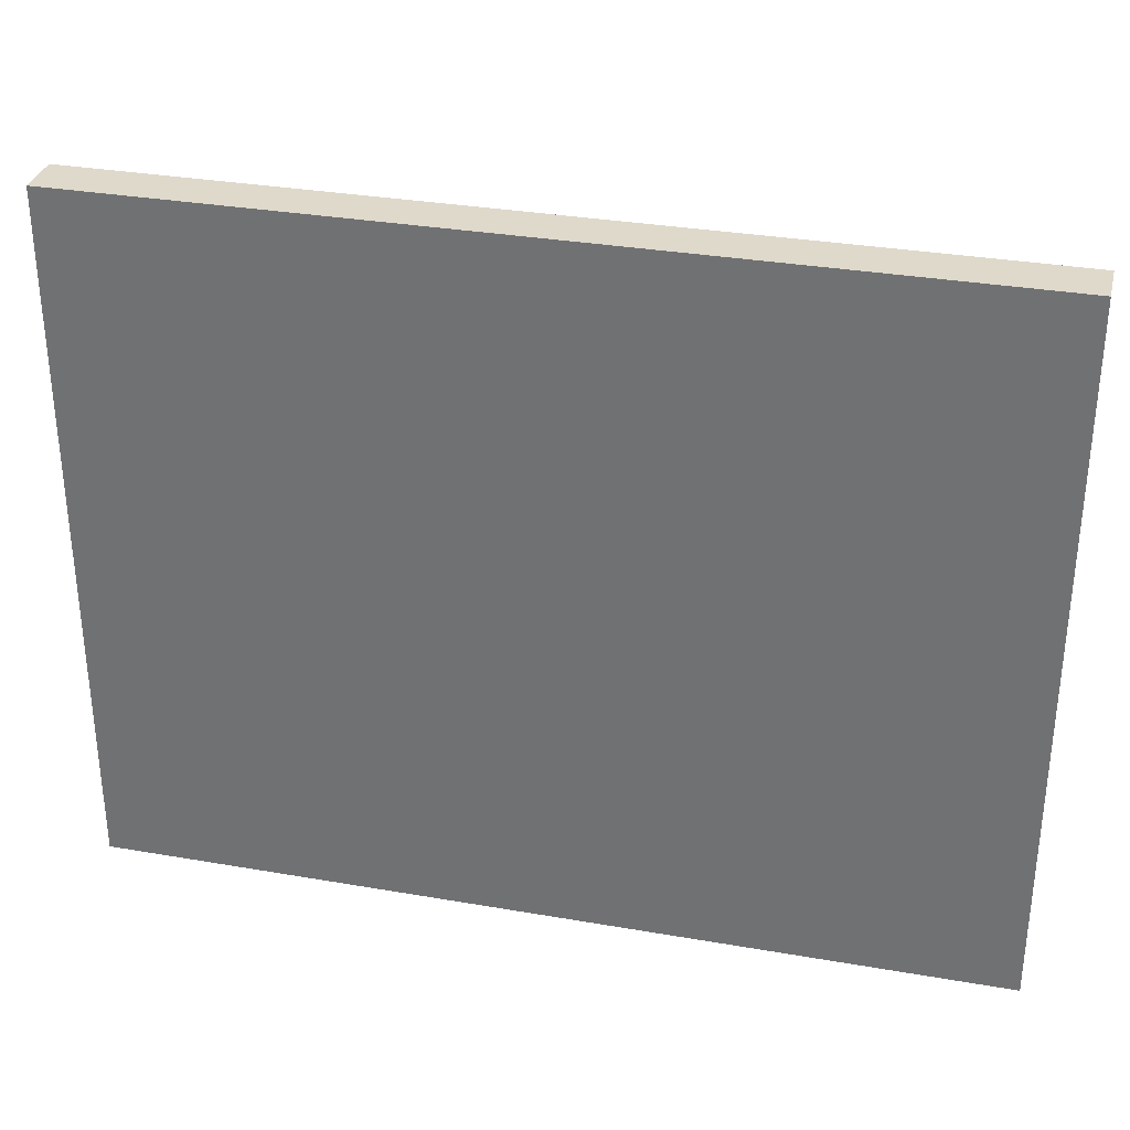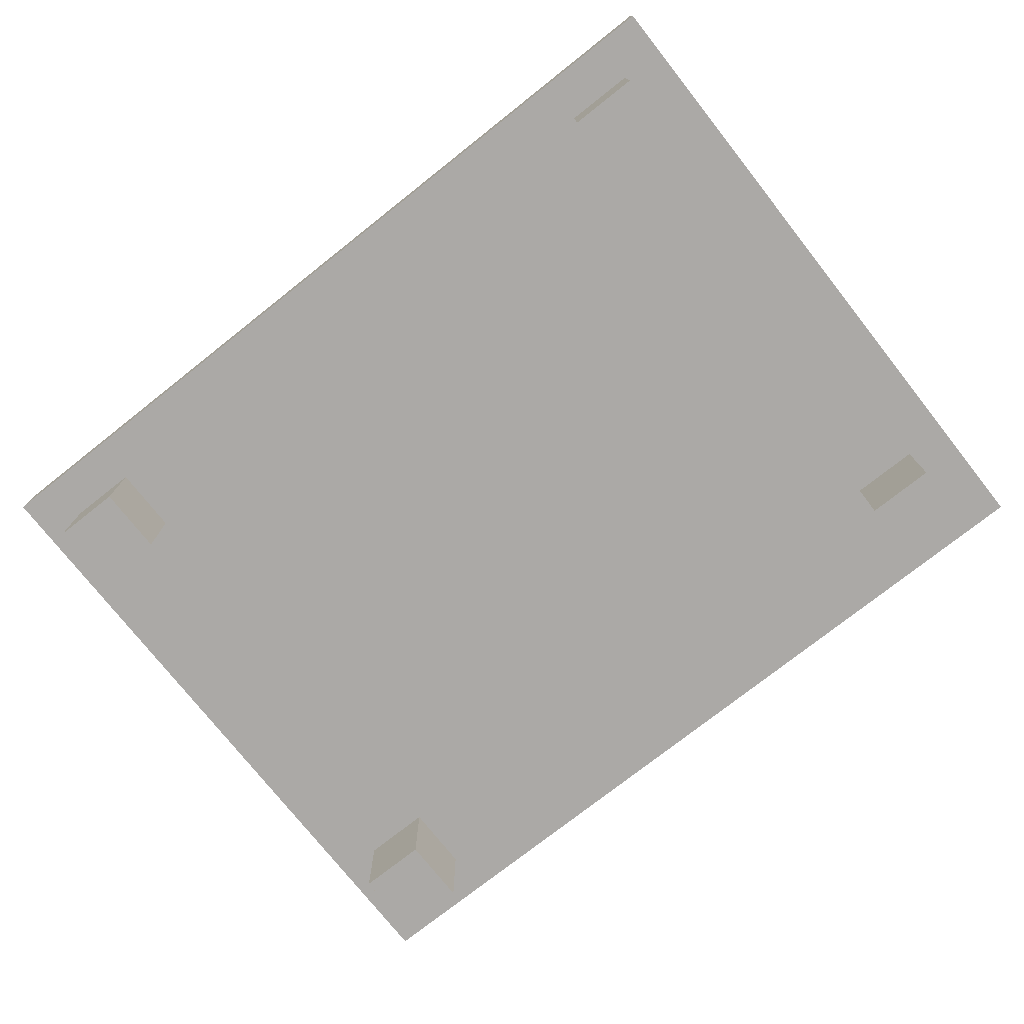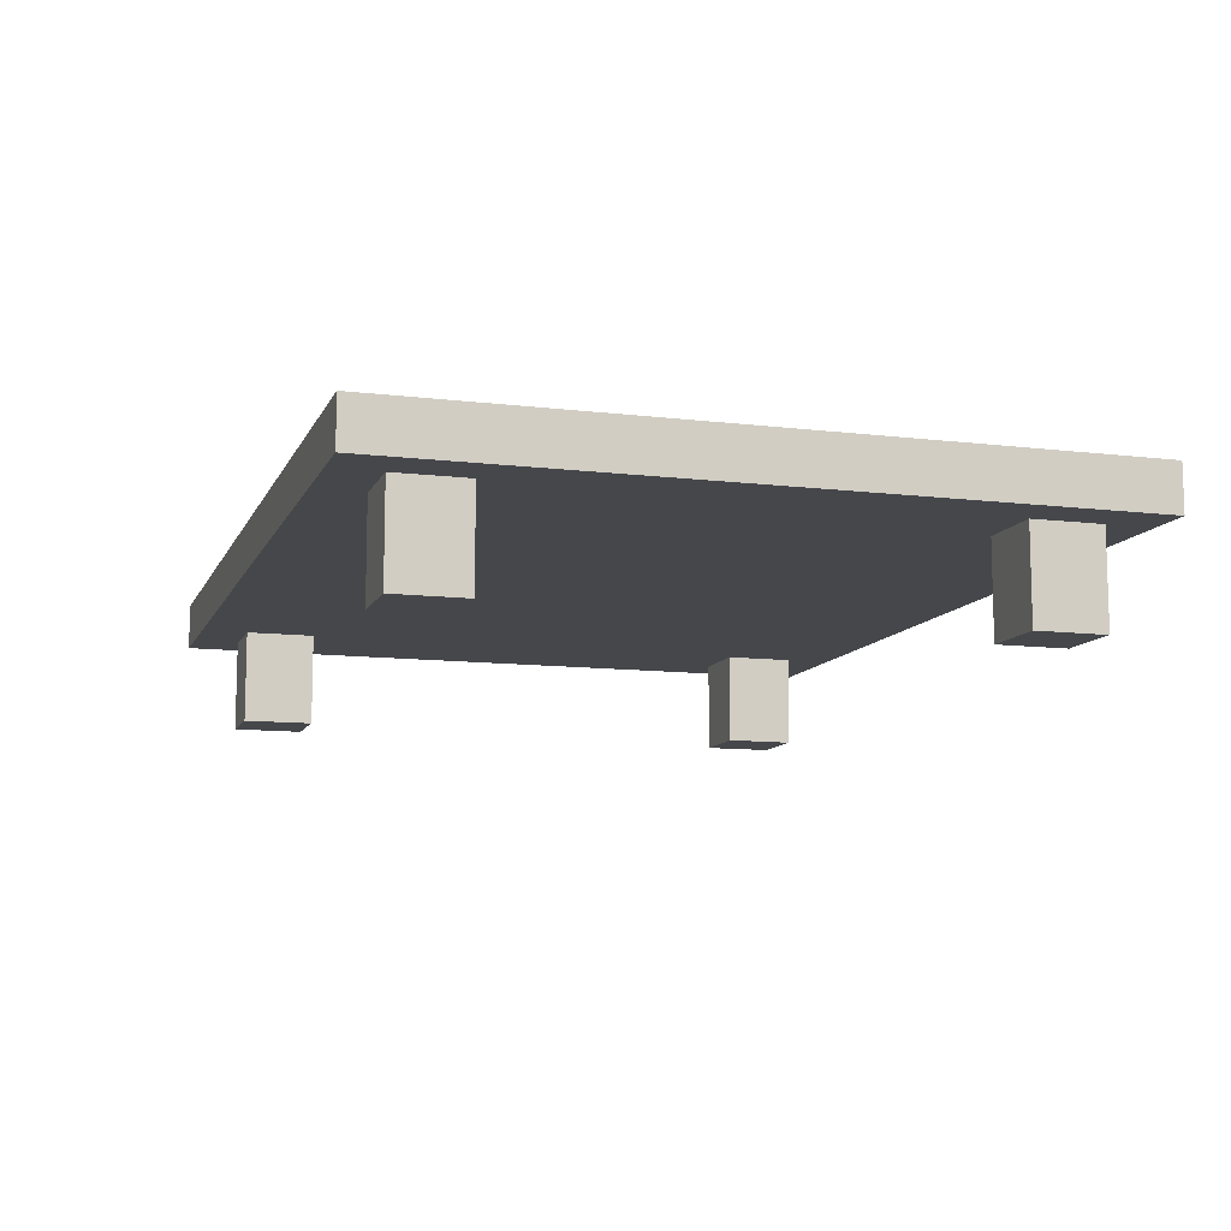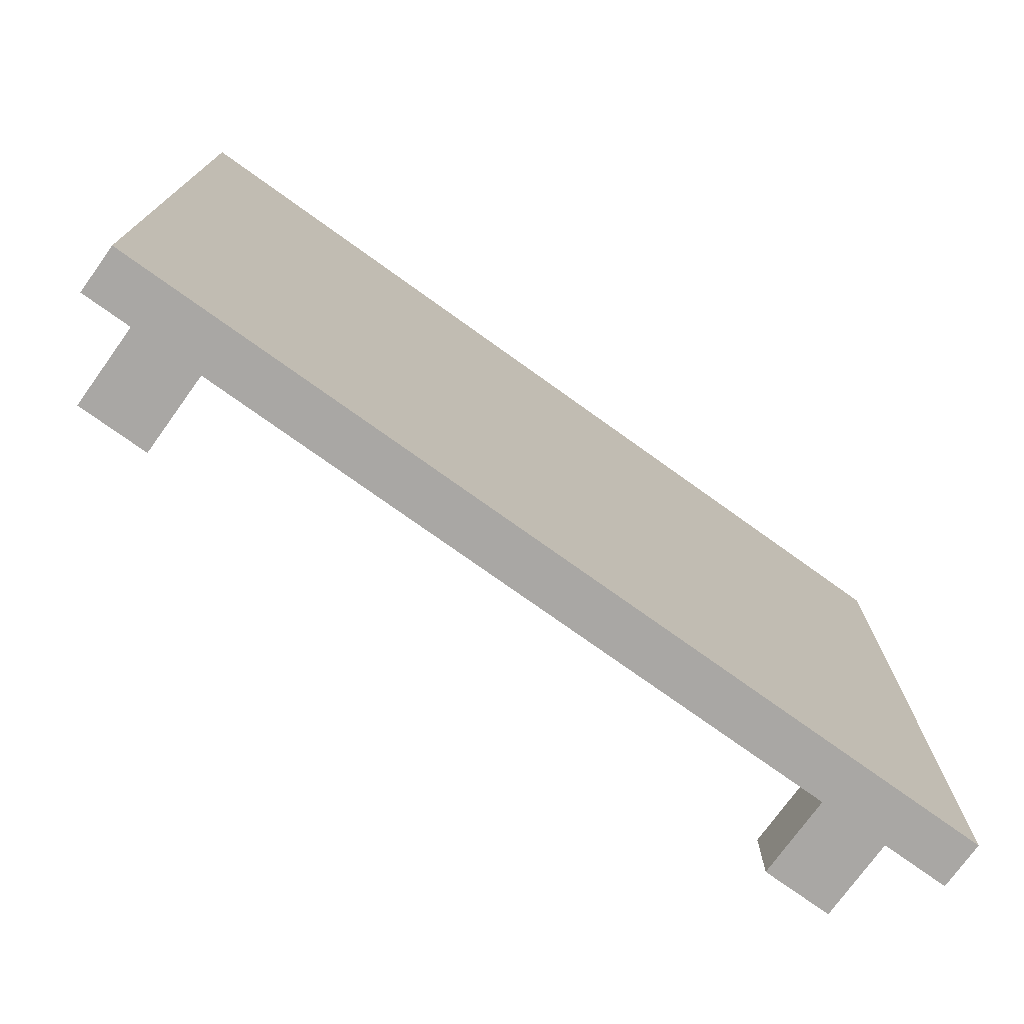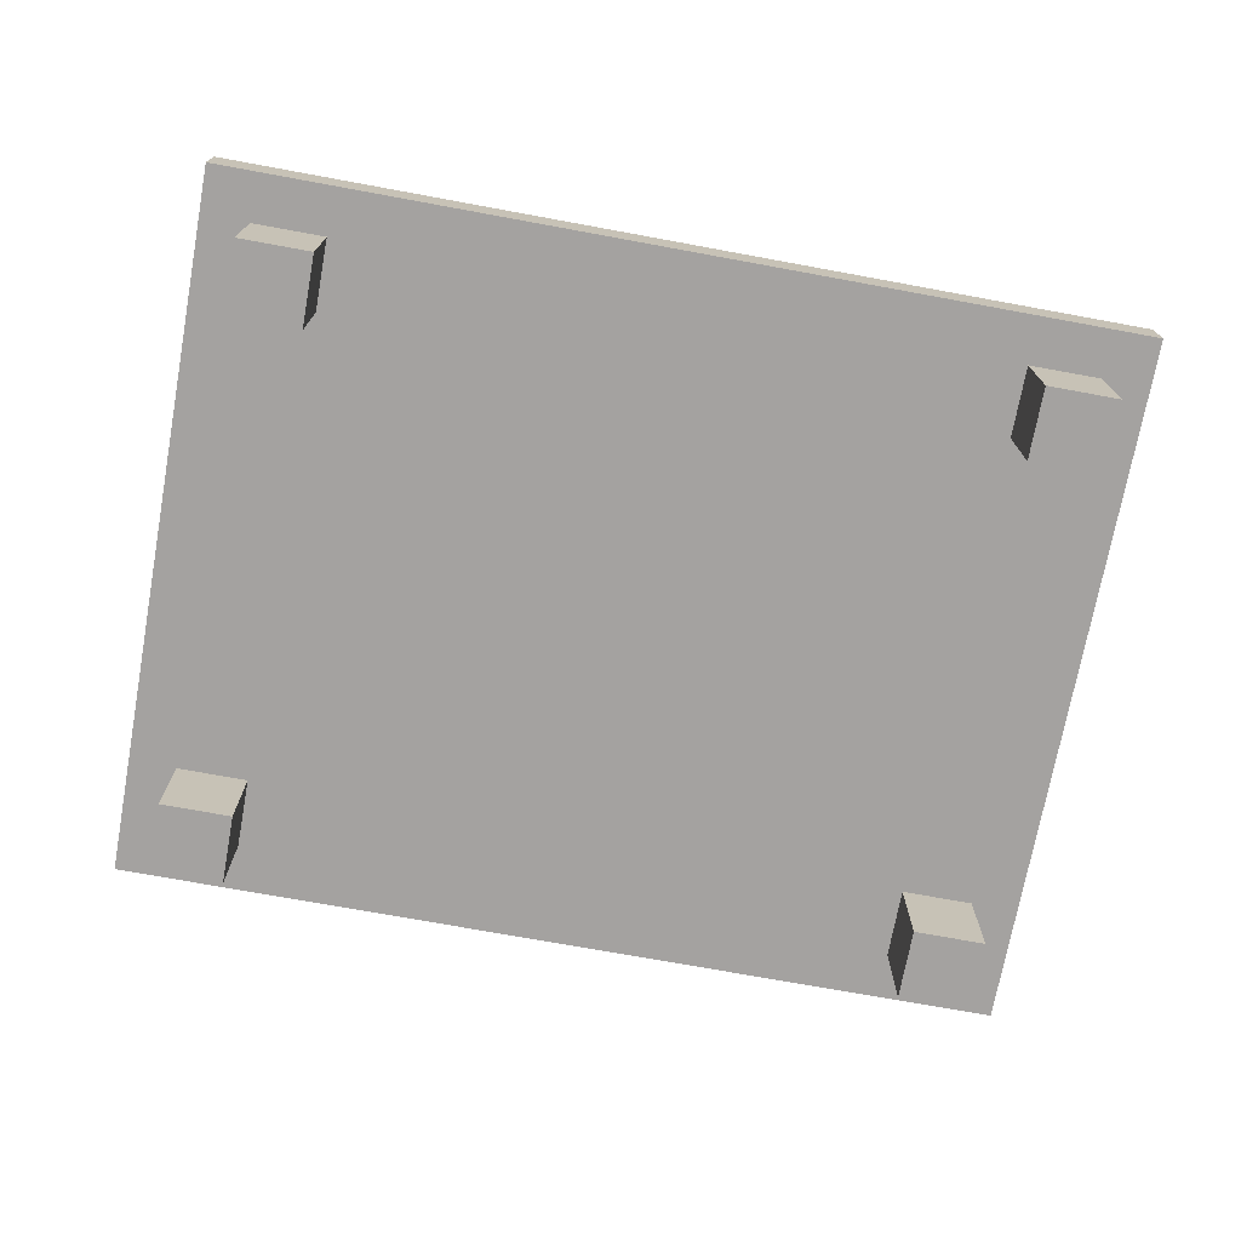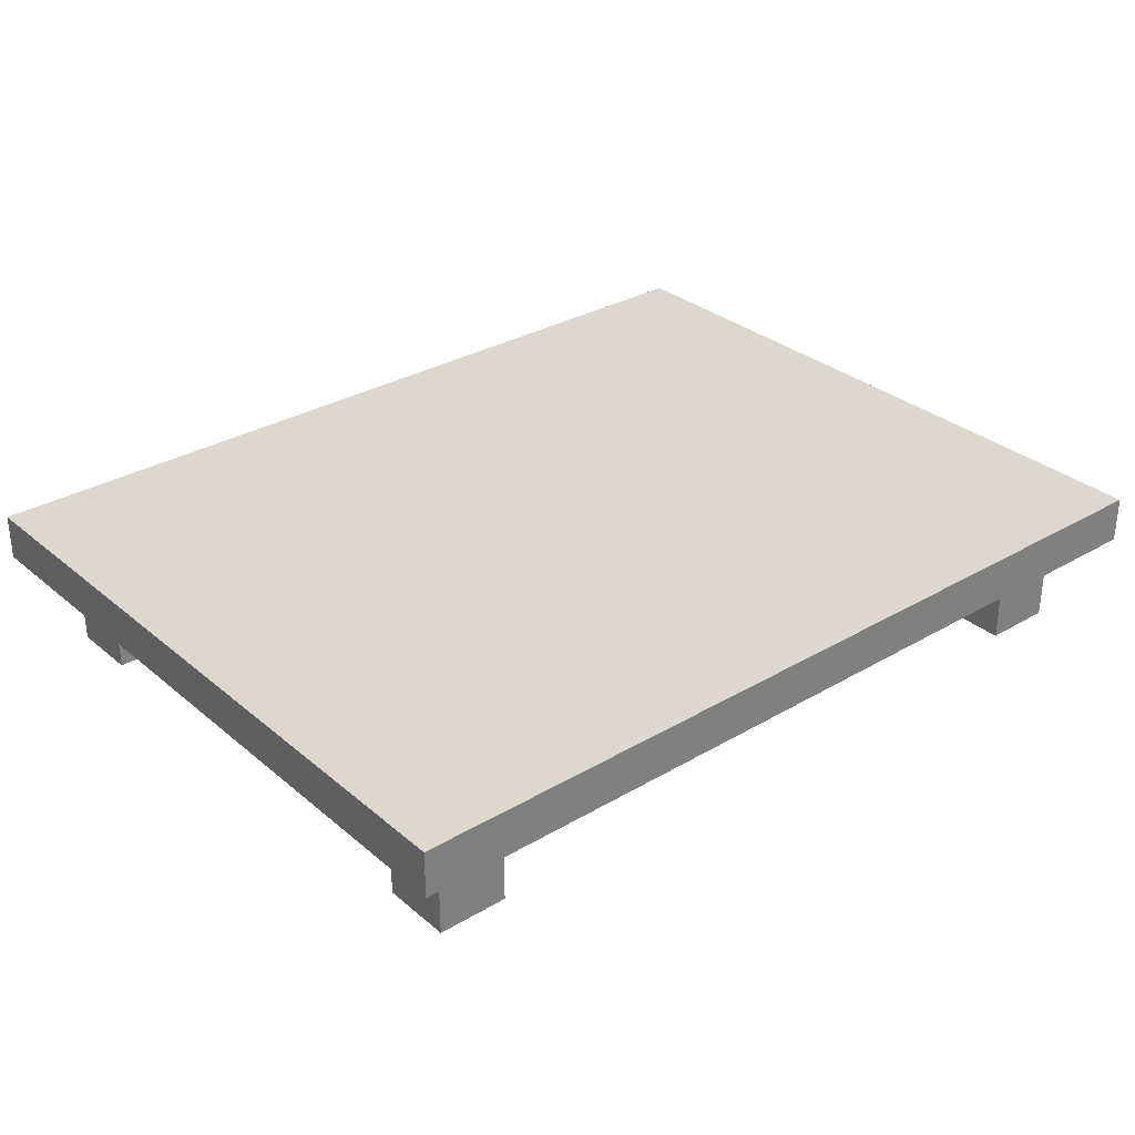
<metadata>
{"format":"obj","ext":"obj","renderer":"f3d","projection":"perspective","resolution":1024,"background":"white","views":[{"elev":32.3,"azim":-166.4,"up":"+Z"},{"elev":-75.6,"azim":38.3,"up":"+Y"},{"elev":-10.5,"azim":72.9,"up":"+Y"},{"elev":-74.8,"azim":144.3,"up":"+Z"},{"elev":-72.7,"azim":169.6,"up":"+Y"},{"elev":31.1,"azim":139.9,"up":"+Y"}]}
</metadata>
<code>
o
v -1.9 -4.4 1.5
v -1.9 -4.4 -1.5
v -1.9 -4.2 1.5
v -1.9 -4.2 -1.5
v -1.7 -4.8 1.3
v -1.7 -4.8 1
v -1.7 -4.8 -1
v -1.7 -4.8 -1.3
v -1.7 -4.4 1.3
v -1.7 -4.4 1
v -1.7 -4.4 -1
v -1.7 -4.4 -1.3
v 1.4 -4.8 1.3
v 1.4 -4.8 1
v 1.4 -4.8 -1
v 1.4 -4.8 -1.3
v 1.4 -4.4 1.3
v 1.4 -4.4 1
v 1.4 -4.4 -1
v 1.4 -4.4 -1.3
v -1.4 -4.8 1.3
v -1.4 -4.8 1
v -1.4 -4.8 -1
v -1.4 -4.8 -1.3
v -1.4 -4.4 1.3
v -1.4 -4.4 1
v -1.4 -4.4 -1
v -1.4 -4.4 -1.3
v 1.7 -4.8 1.3
v 1.7 -4.8 1
v 1.7 -4.8 -1
v 1.7 -4.8 -1.3
v 1.7 -4.4 1.3
v 1.7 -4.4 1
v 1.7 -4.4 -1
v 1.7 -4.4 -1.3
v 1.9 -4.4 1.5
v 1.9 -4.4 -1.5
v 1.9 -4.2 1.5
v 1.9 -4.2 -1.5
v -1.9 -4.4 1.5
v -1.9 -4.2 1.5
v 1.9 -4.4 1.5
v 1.9 -4.2 1.5
v -1.7 -4.8 1.3
v -1.7 -4.4 1.3
v -1.4 -4.8 1.3
v -1.4 -4.4 1.3
v 1.4 -4.8 1.3
v 1.4 -4.4 1.3
v 1.7 -4.8 1.3
v 1.7 -4.4 1.3
v -1.7 -4.8 -1
v -1.7 -4.4 -1
v -1.4 -4.8 -1
v -1.4 -4.4 -1
v 1.4 -4.8 -1
v 1.4 -4.4 -1
v 1.7 -4.8 -1
v 1.7 -4.4 -1
v -1.7 -4.8 1
v -1.7 -4.4 1
v -1.4 -4.8 1
v -1.4 -4.4 1
v 1.4 -4.8 1
v 1.4 -4.4 1
v 1.7 -4.8 1
v 1.7 -4.4 1
v -1.7 -4.8 -1.3
v -1.7 -4.4 -1.3
v -1.4 -4.8 -1.3
v -1.4 -4.4 -1.3
v 1.4 -4.8 -1.3
v 1.4 -4.4 -1.3
v 1.7 -4.8 -1.3
v 1.7 -4.4 -1.3
v -1.9 -4.4 -1.5
v -1.9 -4.2 -1.5
v 1.9 -4.4 -1.5
v 1.9 -4.2 -1.5
v -1.7 -4.8 1.3
v -1.4 -4.8 1.3
v 1.4 -4.8 1.3
v 1.7 -4.8 1.3
v -1.7 -4.8 1
v -1.4 -4.8 1
v 1.4 -4.8 1
v 1.7 -4.8 1
v -1.7 -4.8 -1
v -1.4 -4.8 -1
v 1.4 -4.8 -1
v 1.7 -4.8 -1
v -1.7 -4.8 -1.3
v -1.4 -4.8 -1.3
v 1.4 -4.8 -1.3
v 1.7 -4.8 -1.3
v -1.9 -4.4 1.5
v 1.9 -4.4 1.5
v -1.7 -4.4 1.3
v -1.4 -4.4 1.3
v 1.4 -4.4 1.3
v 1.7 -4.4 1.3
v -1.7 -4.4 1
v -1.4 -4.4 1
v 1.4 -4.4 1
v 1.7 -4.4 1
v -1.7 -4.4 -1
v -1.4 -4.4 -1
v 1.4 -4.4 -1
v 1.7 -4.4 -1
v -1.7 -4.4 -1.3
v -1.4 -4.4 -1.3
v 1.4 -4.4 -1.3
v 1.7 -4.4 -1.3
v -1.9 -4.4 -1.5
v 1.9 -4.4 -1.5
v -1.9 -4.2 1.5
v 1.9 -4.2 1.5
v -1.9 -4.2 -1.5
v 1.9 -4.2 -1.5
f 3 2 1
f 4 2 3
f 9 6 5
f 10 6 9
f 11 8 7
f 12 8 11
f 17 14 13
f 18 14 17
f 19 16 15
f 20 16 19
f 21 22 25
f 25 22 26
f 23 24 27
f 27 24 28
f 29 30 33
f 33 30 34
f 31 32 35
f 35 32 36
f 37 38 39
f 39 38 40
f 43 42 41
f 44 42 43
f 47 46 45
f 48 46 47
f 51 50 49
f 52 50 51
f 55 54 53
f 56 54 55
f 59 58 57
f 60 58 59
f 61 62 63
f 63 62 64
f 65 66 67
f 67 66 68
f 69 70 71
f 71 70 72
f 73 74 75
f 75 74 76
f 77 78 79
f 79 78 80
f 85 82 81
f 86 82 85
f 87 84 83
f 88 84 87
f 93 90 89
f 94 90 93
f 95 92 91
f 96 92 95
f 99 98 97
f 100 98 99
f 101 98 100
f 102 98 101
f 103 99 97
f 104 101 100
f 105 101 104
f 106 98 102
f 107 105 104
f 107 106 105
f 107 103 97
f 107 104 103
f 108 106 107
f 109 106 108
f 110 98 106
f 110 106 109
f 111 107 97
f 112 109 108
f 113 109 112
f 114 98 110
f 115 111 97
f 115 114 113
f 115 113 112
f 115 112 111
f 116 98 114
f 116 114 115
f 117 118 119
f 119 118 120

</code>
